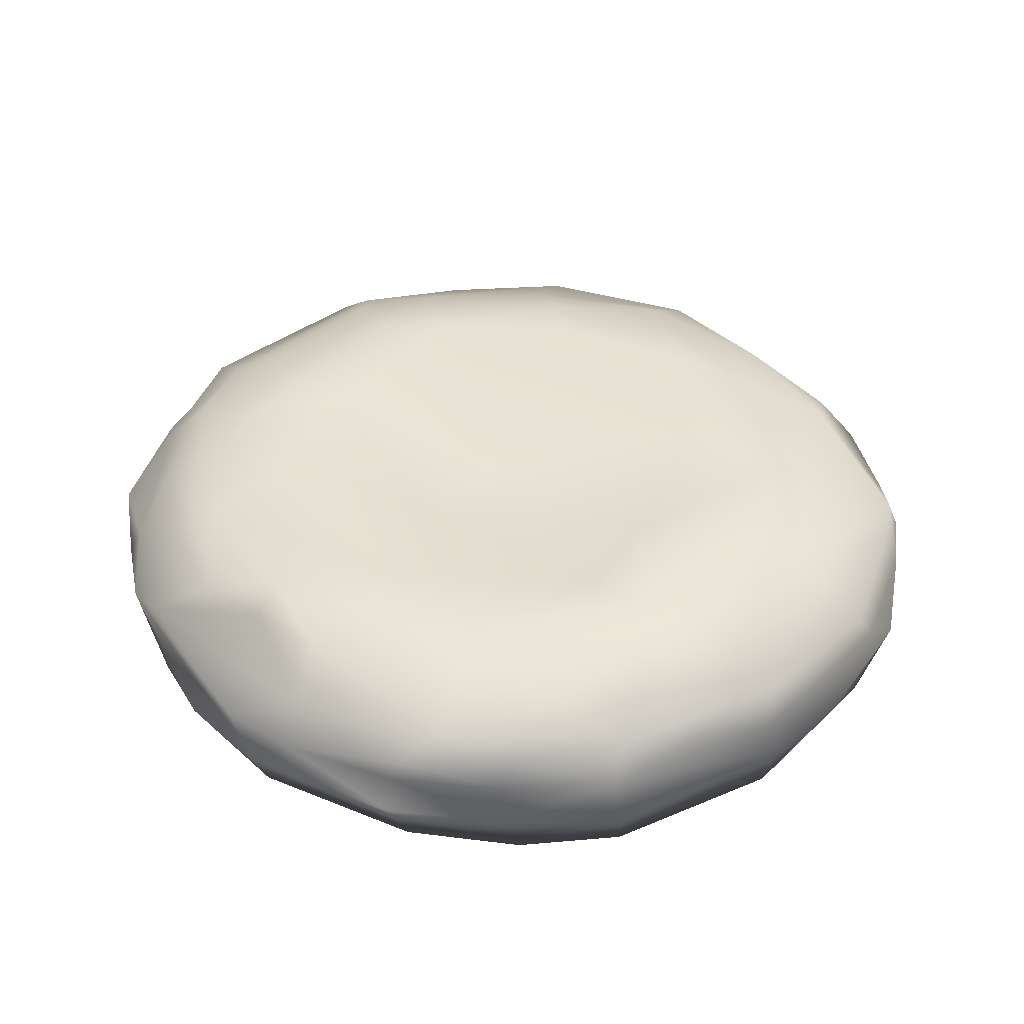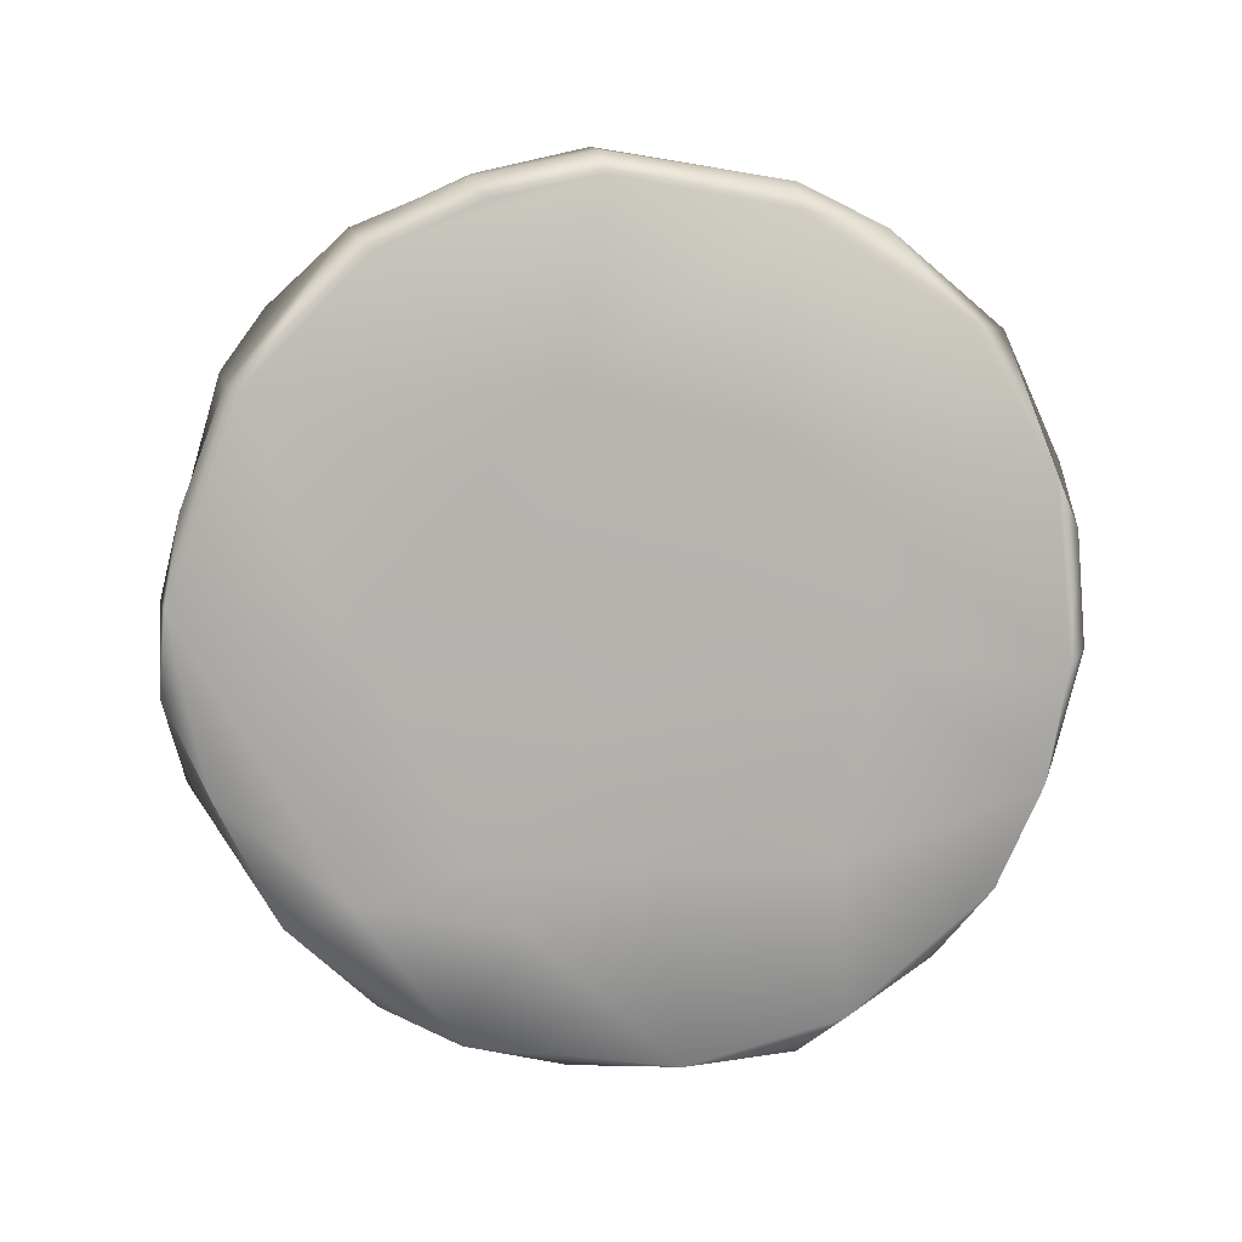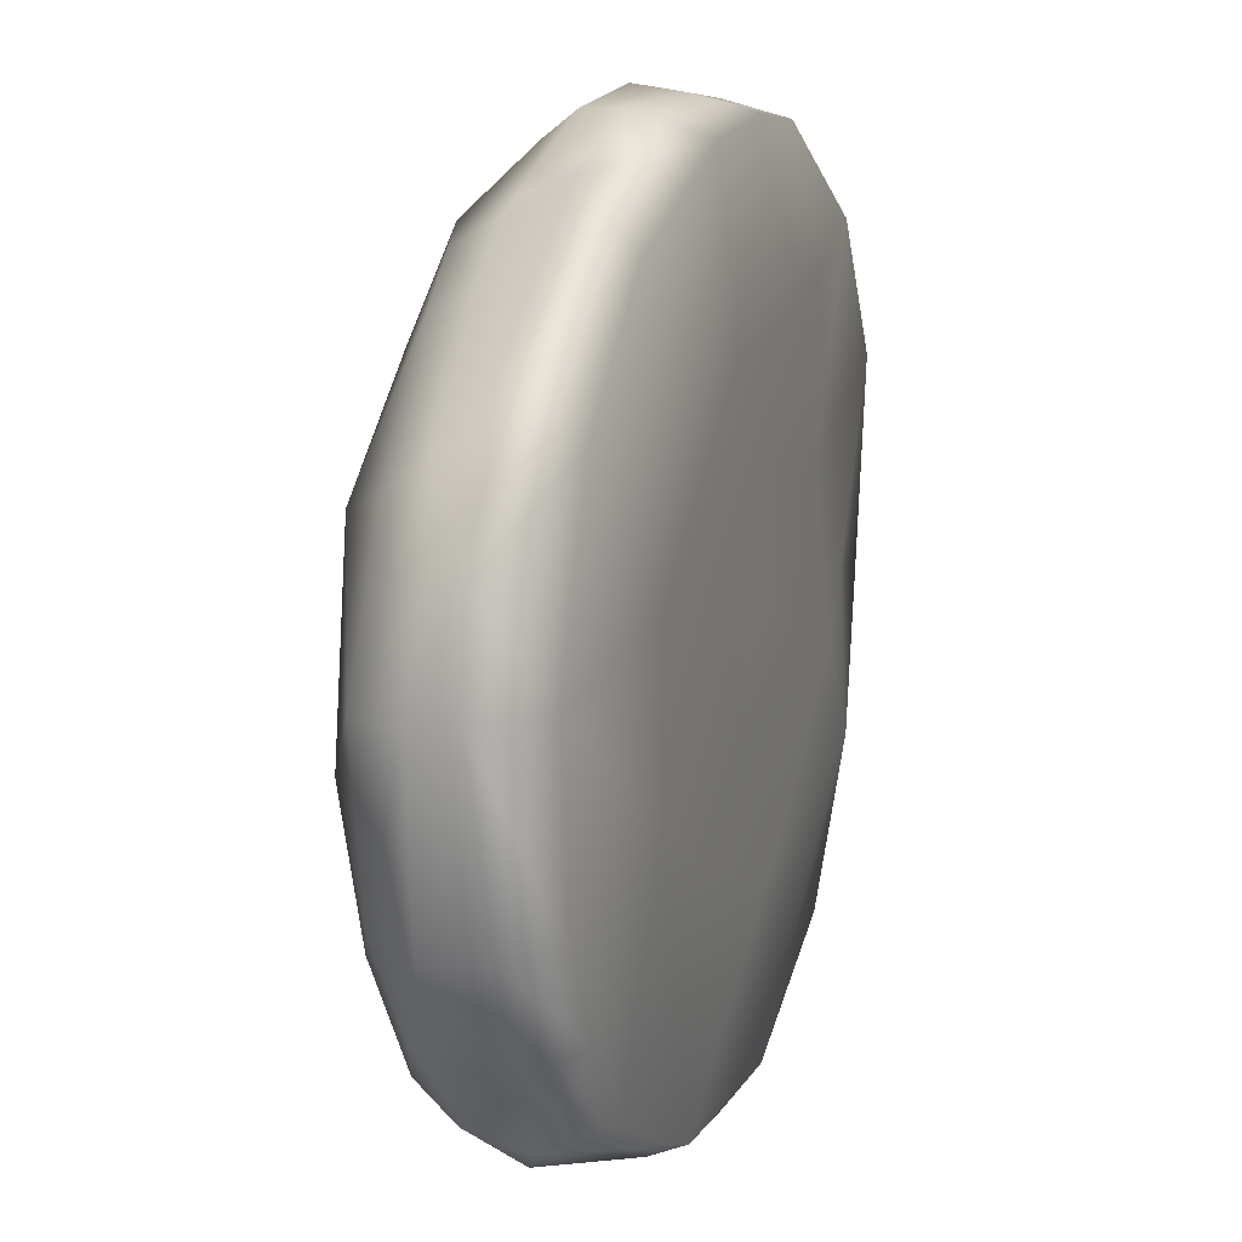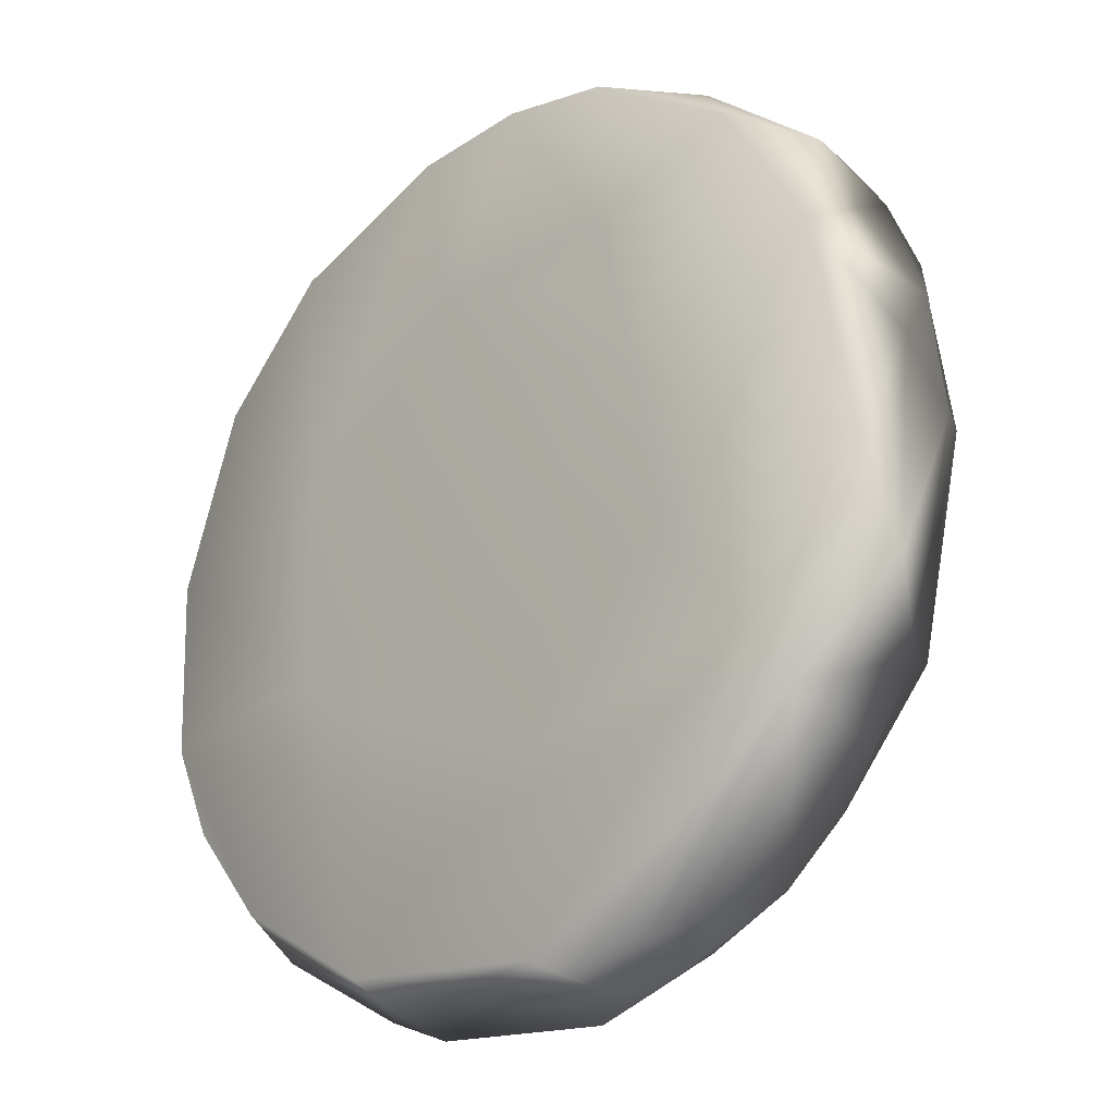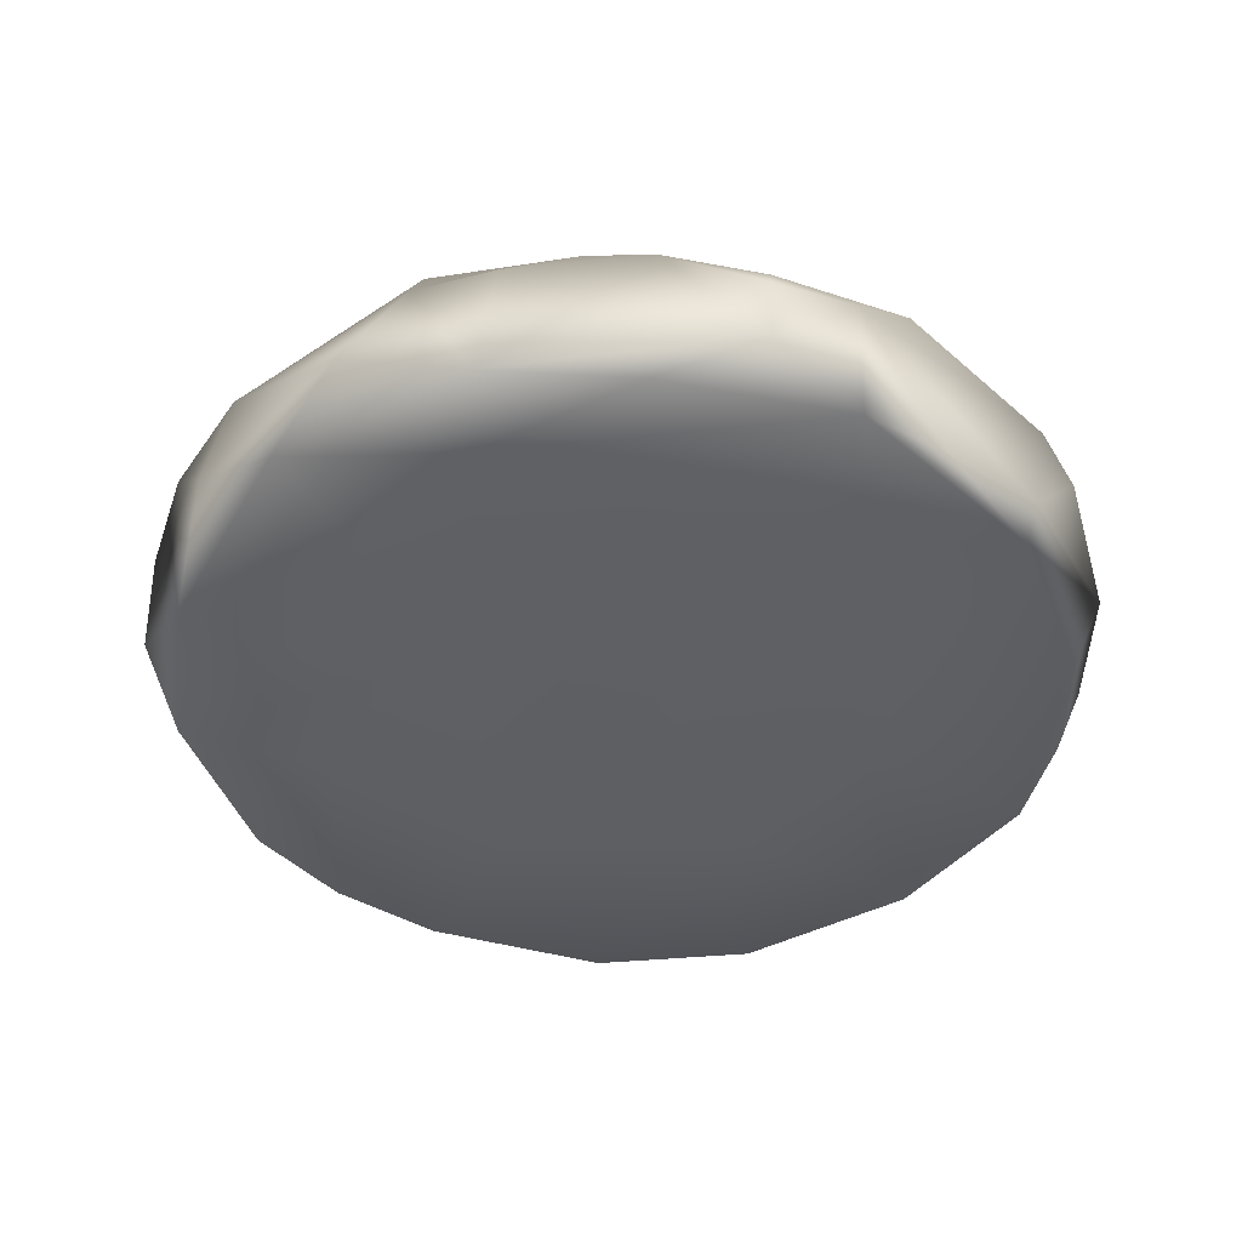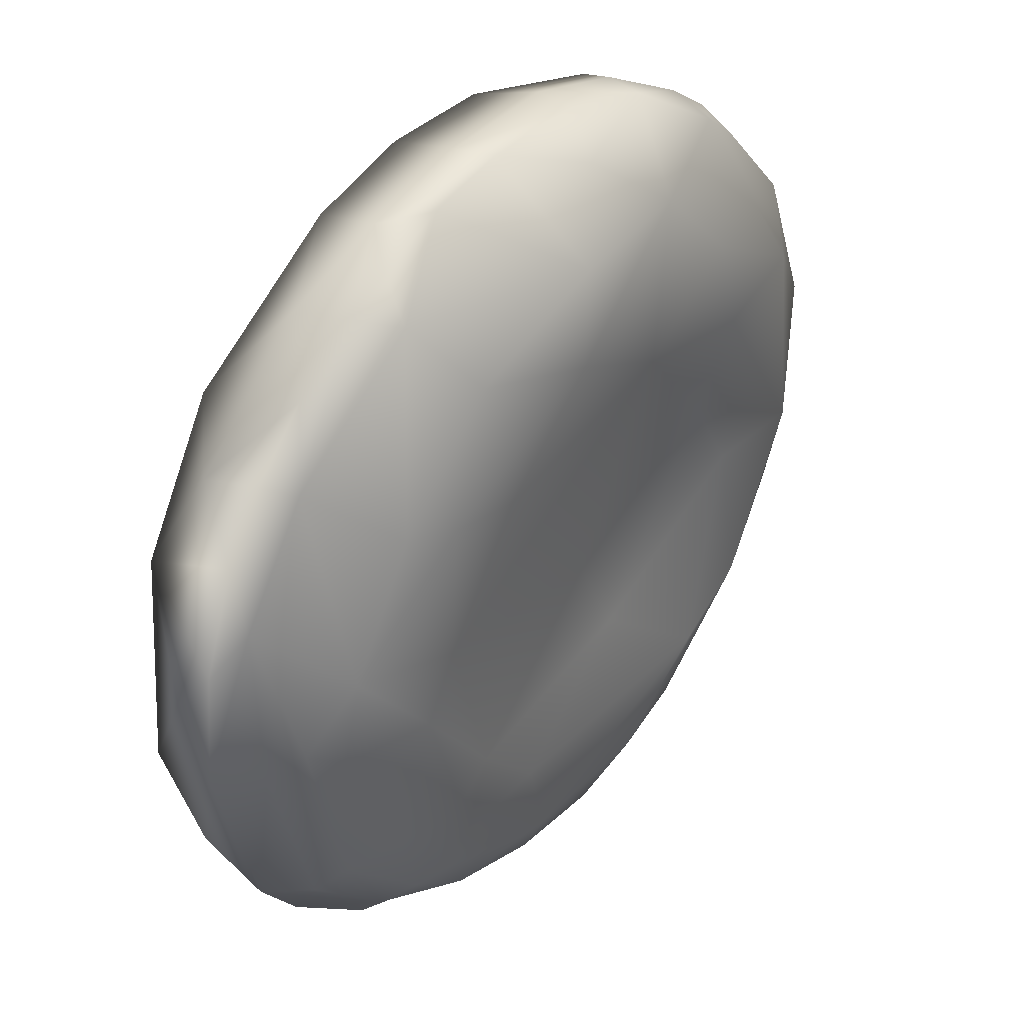
<metadata>
{"format":"obj","ext":"obj","renderer":"f3d","projection":"perspective","resolution":1024,"background":"white","views":[{"elev":38.8,"azim":-120.8,"up":"+Y"},{"elev":-79.7,"azim":-103.7,"up":"+Y"},{"elev":16.9,"azim":-70.5,"up":"+Z"},{"elev":-24.2,"azim":44.6,"up":"+Z"},{"elev":-42.1,"azim":141.7,"up":"+Y"},{"elev":41.4,"azim":128.1,"up":"+Z"}]}
</metadata>
<code>
o model_3112
v 1.158 0.08971 0.8226
v 1.111 0.25 0.8477
v 0.9326 0.25 1.027
v 0.7595 0.0856 1.154
v 1.382 0.1241 0.149
v 1.368 0.25 0.3144
v 1.23 -0.08523 0.4762
v 0.4651 0.1244 1.295
v 0.4696 -0.06749 1.25
v 1.057 0.519 0.2151
v 1.071 0.3595 0.8425
v 1.288 0.3392 0.4767
v 0.9636 -0.08653 0.9138
v 0.5044 -0.1012 0.7605
v 1.41 0.25 -0.05641
v 1.327 0.3975 -0.02031
v 0.7162 0.25 1.173
v 0.6171 -0.1087 0.2871
v 0.1254 -0.08539 1.307
v 0.184 -0.1187 0.3908
v 0.3475 -0.1232 -0.06814
v 0.6171 -0.1087 0.2871
v 0.3005 -0.1188 0.6277
v 0.7359 -0.1269 -0.2587
v -0.1265 -0.114 0.7311
v 0.3005 -0.1188 0.6277
v 0.6364 0.3768 1.159
v 0.8327 0.5263 0.6068
v 0.493 0.5332 0.936
v 1.249 0.25 0.6472
v 0.7359 -0.1269 -0.2587
v 0.9308 -0.1006 -0.09155
v -0.1265 -0.114 0.7311
v 1.342 -0.03604 -0.1874
v 0.5706 0.25 1.244
v 1.41 0.25 -0.05641
v 1.232 0.4674 0.03201
v -0.2849 -0.1176 0.2601
v 0.02146 -0.1286 0.04995
v -0.07747 -0.125 -0.2988
v -0.1878 0.3821 1.262
v 0.02808 0.5452 1.079
v -0.3913 0.5263 1.084
v 0.087 0.25 1.373
v 0.3466 0.25 1.326
v -0.7008 -0.1144 -0.3171
v -0.6992 -0.1158 0.2574
v -0.7008 -0.1144 -0.3171
v -0.6992 -0.1158 0.2574
v -1.339 -0.0917 0.1832
v -1.143 -0.08914 0.7385
v -0.7845 -0.0884 1.094
v -0.2381 -0.08908 1.285
v -1.142 0.1244 0.8698
v -0.2725 0.1262 1.358
v -0.6175 0.1307 1.244
v 0.1082 0.1218 1.356
v 0.3466 0.25 1.326
v 0.087 0.25 1.373
v 0.5706 0.25 1.244
v -0.6038 0.25 1.241
v -0.8135 0.3724 1.093
v -0.7924 0.25 1.159
v -0.6038 0.25 1.241
v -0.7924 0.25 1.159
v -0.272 0.25 1.354
v -0.6106 0.5282 0.1594
v -0.7813 0.5282 -0.1544
v -1.074 0.5736 -0.1284
v -0.6708 0.5982 0.5134
v -1.388 0.3929 0.1413
v -1.05 0.5379 0.5202
v -0.9525 0.3698 0.9658
v -1.244 0.3616 0.6219
v -0.631 0.5667 0.805
v -1.222 0.25 0.7044
v -1.407 0.25 0.1361
v -1.349 0.1134 0.4611
v -1.222 0.25 0.7044
v -0.9578 0.25 1.026
v -0.9578 0.25 1.026
v -0.455 -0.1049 -1.263
v -0.9752 0.108 -1.076
v -0.453 0.01119 -1.319
v -1.415 0.1092 0.1652
v -1.369 0.25 -0.4454
v -1.407 0.25 0.1361
v -0.6503 0.3886 -1.218
v -0.9864 0.3114 -1.032
v -1.028 0.4159 -0.8956
v -1.369 0.25 -0.4454
v -1.339 0.3806 -0.4013
v -1.195 0.346 -0.7362
v -1.208 0.25 -0.7714
v -0.9831 0.25 -1.059
v -0.6773 0.25 -1.282
v -0.9352 -0.0888 -0.9786
v -1.163 -0.105 -0.682
v -1.208 0.25 -0.7714
v -1.202 0.07986 -0.7647
v -1.366 0.0517 -0.4168
v -0.6773 0.25 -1.282
v -0.9831 0.25 -1.059
v -0.3498 -0.1171 -0.5521
v -0.07747 -0.125 -0.2988
v -1.306 -0.09987 -0.3779
v 0.6732 0.5732 0.5605
v -0.2838 0.5639 0.5714
v 0.4502 0.5969 0.5232
v 0.1001 0.5878 0.7958
v 0.8462 0.5997 -0.06189
v 1.118 0.5149 -0.05497
v 0.7243 0.5926 0.1309
v -0.2491 0.5563 -1.088
v 0.2096 0.538 -1.102
v -0.09554 0.4861 -1.272
v 1.336 0.1178 -0.4669
v 0.6982 0.5908 -0.545
v 0.9445 0.5492 -0.5365
v 0.8279 0.5076 -0.8719
v 1.105 -0.04682 -0.796
v 1.257 0.25 -0.6916
v 0.5712 0.5897 -0.4513
v 0.2407 0.4838 -1.232
v 0.5666 0.4721 -1.122
v 1.113 0.25 -0.9015
v 1.257 0.25 -0.6916
v -0.5122 0.6096 -0.7501
v -0.158 0.5282 -0.4417
v 0.32 0.5699 -0.7456
v 1.113 0.25 -0.9015
v 0.8126 0.25 -1.206
v 0.8857 0.4076 -0.9745
v -0.549 0.5054 -1.1
v -0.3223 0.5063 -1.186
v 0.08123 0.3298 -1.41
v 1.079 0.4539 -0.6042
v 1.179 0.407 -0.6394
v 0.4843 0.3306 -1.29
v 0.4949 0.5399 -0.9684
v 0.6395 0.562 -0.7603
v 0.5133 0.25 -1.321
v 0.5165 0.03951 -1.317
v 0.8126 0.25 -1.206
v -0.8131 0.5773 -0.6552
v -1.17 0.4632 -0.527
v 0.2736 0.25 -1.404
v -0.0658 -0.06415 -1.361
v 0.2736 0.25 -1.404
v 0.2239 -0.1096 -0.7755
v 0.2239 -0.1096 -0.7755
v 0.2245 -0.09366 -1.34
v 0.9691 -0.1172 -0.6047
v 0.753 -0.09226 -1.088
v 0.2239 -0.1096 -0.7755
v -0.4563 0.25 -1.375
v -0.4563 0.25 -1.375
v -0.02774 0.5 -0.1431
v 0.5133 0.25 -1.321
v 1.249 0.25 0.6472
v 1.368 0.25 0.3144
v 1.111 0.25 0.8477
v 0.9326 0.25 1.027
v 0.7162 0.25 1.173
v -0.272 0.25 1.354
g surface_000
f 155 24 21
f 21 24 22
f 20 21 22
f 20 39 21
f 21 39 40
f 150 21 40
f 22 23 20
f 20 23 33
f 33 38 20
f 38 39 20
f 40 39 38
f 40 38 46
f 38 47 46
f 33 47 38
f 100 99 95
f 86 99 100
f 86 100 101
f 86 101 85
f 86 85 87
f 78 87 85
f 78 79 87
f 100 95 83
f 98 100 83
f 101 100 98
f 101 98 106
f 85 101 106
f 85 106 50
f 78 85 50
f 50 51 78
f 78 51 54
f 78 54 79
f 54 80 79
f 83 95 96
f 96 84 83
f 82 83 84
f 83 82 97
f 83 97 98
f 106 98 97
f 106 97 48
f 50 106 48
f 48 49 50
f 49 51 50
f 52 51 49
f 54 51 52
f 156 84 96
f 149 84 156
f 148 84 149
f 82 84 148
f 152 82 148
f 82 152 151
f 151 104 82
f 82 104 48
f 97 82 48
f 148 149 152
f 152 149 143
f 152 143 154
f 152 154 153
f 151 152 153
f 153 31 151
f 32 31 153
f 18 31 32
f 149 159 143
f 143 159 144
f 121 143 144
f 154 143 121
f 153 154 121
f 153 121 34
f 153 34 32
f 34 7 32
f 32 7 18
f 18 7 13
f 13 14 18
f 14 26 18
f 25 26 14
f 121 144 126
f 126 122 121
f 117 121 122
f 34 121 117
f 5 34 117
f 5 7 34
f 5 6 7
f 7 6 30
f 7 30 1
f 1 13 7
f 122 36 117
f 117 36 5
f 5 36 6
f 30 2 1
f 1 2 3
f 1 3 4
f 4 13 1
f 4 9 13
f 13 9 14
f 14 9 19
f 14 19 25
f 4 3 17
f 8 4 17
f 8 9 4
f 19 9 8
f 19 8 57
f 53 19 57
f 19 53 25
f 49 25 53
f 49 53 52
f 52 53 56
f 56 54 52
f 8 17 35
f 35 58 8
f 8 58 59
f 57 8 59
f 57 59 165
f 57 165 55
f 53 57 55
f 53 55 56
f 55 64 56
f 64 65 56
f 54 56 65
f 65 80 54
f 55 165 64
f 48 104 105
f 105 104 151
f 94 89 103
f 94 93 89
f 90 89 93
f 88 89 90
f 88 102 89
f 89 102 103
f 91 93 94
f 91 92 93
f 90 93 92
f 90 92 146
f 146 145 90
f 134 90 145
f 90 134 88
f 92 91 77
f 92 77 71
f 71 69 92
f 146 92 69
f 69 145 146
f 145 69 68
f 68 128 145
f 128 134 145
f 114 134 128
f 134 114 135
f 88 134 135
f 77 76 71
f 76 74 71
f 72 71 74
f 69 71 72
f 70 69 72
f 67 69 70
f 67 68 69
f 68 67 129
f 68 129 128
f 73 74 76
f 73 72 74
f 62 72 73
f 75 72 62
f 75 70 72
f 70 75 108
f 70 108 67
f 108 158 67
f 129 67 158
f 73 76 81
f 81 62 73
f 62 81 63
f 63 61 62
f 61 43 62
f 43 75 62
f 75 43 108
f 108 43 110
f 109 108 110
f 109 113 108
f 108 113 158
f 123 158 113
f 129 158 123
f 43 61 41
f 41 42 43
f 110 43 42
f 42 29 110
f 29 107 110
f 110 107 109
f 109 107 113
f 113 107 10
f 113 10 111
f 111 123 113
f 41 61 66
f 41 66 44
f 44 42 41
f 42 44 45
f 45 27 42
f 42 27 29
f 27 28 29
f 28 107 29
f 10 107 28
f 10 28 11
f 10 11 12
f 37 10 12
f 37 112 10
f 111 10 112
f 27 45 60
f 60 164 27
f 164 11 27
f 28 27 11
f 164 163 11
f 163 162 11
f 12 11 162
f 12 162 160
f 160 161 12
f 161 15 12
f 15 16 12
f 12 16 37
f 16 137 37
f 37 137 112
f 112 137 119
f 111 112 119
f 111 119 118
f 111 118 123
f 127 16 15
f 138 16 127
f 137 16 138
f 138 133 137
f 133 120 137
f 137 120 119
f 118 119 120
f 118 120 141
f 141 123 118
f 141 130 123
f 129 123 130
f 128 129 130
f 133 138 127
f 133 127 131
f 131 132 133
f 133 132 139
f 133 139 125
f 125 120 133
f 125 140 120
f 120 140 141
f 140 130 141
f 130 140 115
f 130 115 128
f 114 128 115
f 114 115 116
f 135 114 116
f 132 142 139
f 147 139 142
f 139 147 136
f 136 124 139
f 125 139 124
f 124 115 125
f 125 115 140
f 136 147 157
f 157 88 136
f 88 135 136
f 136 135 116
f 124 136 116
f 116 115 124
f 157 102 88

</code>
